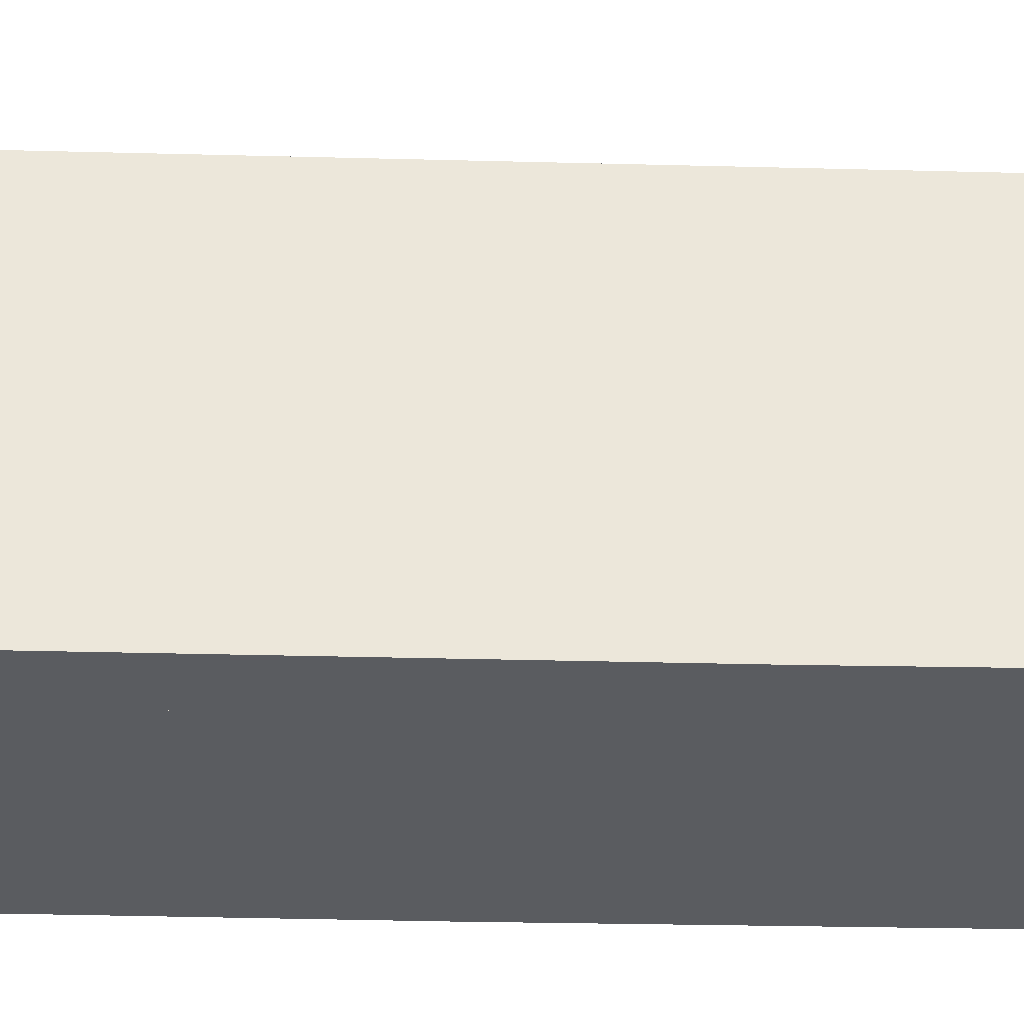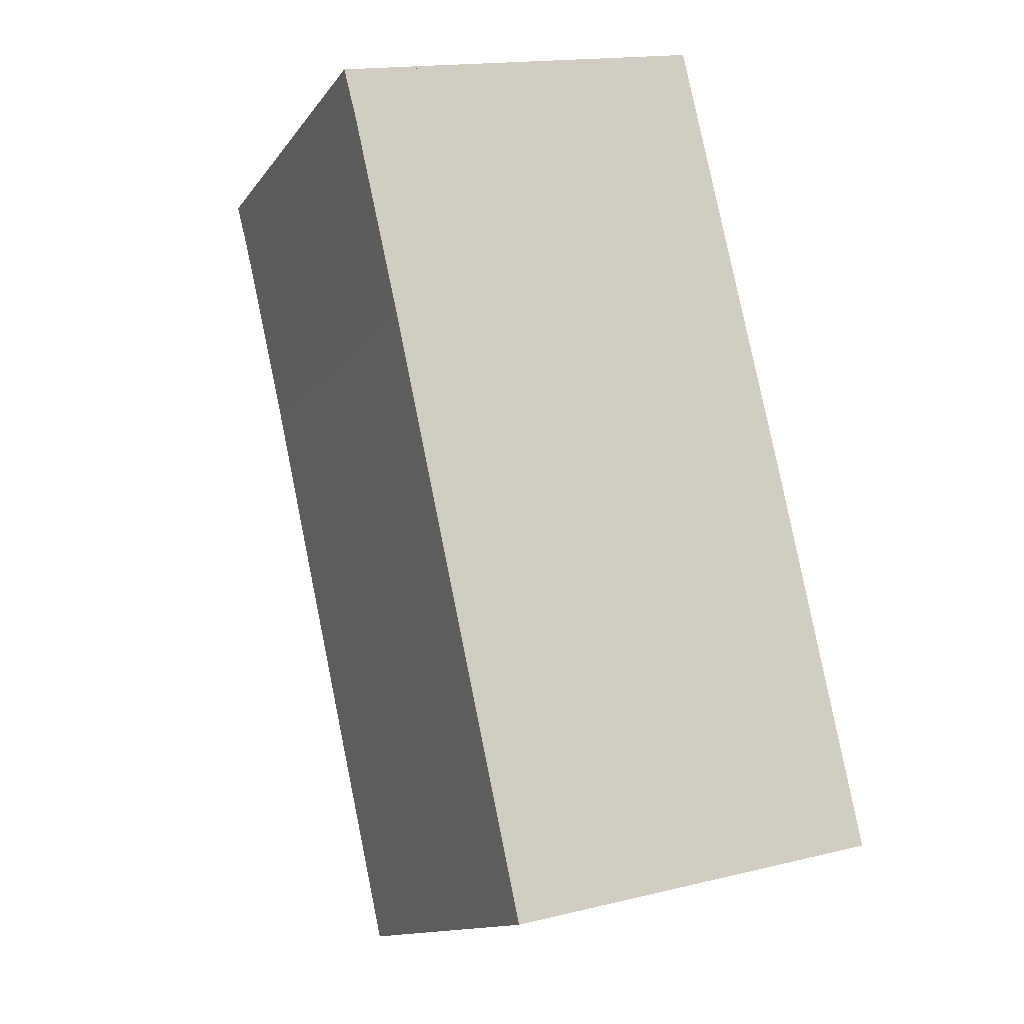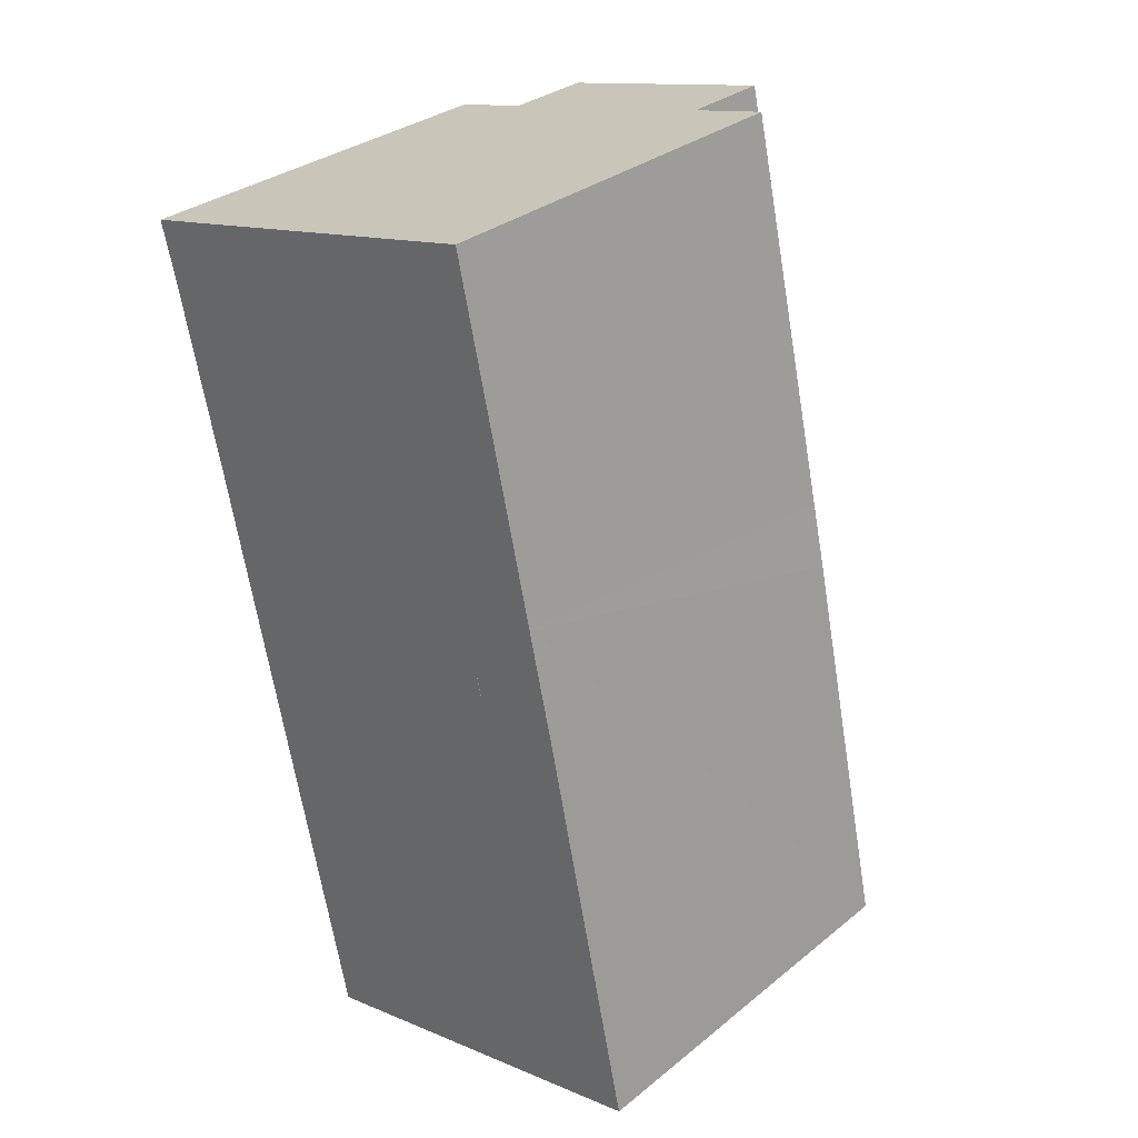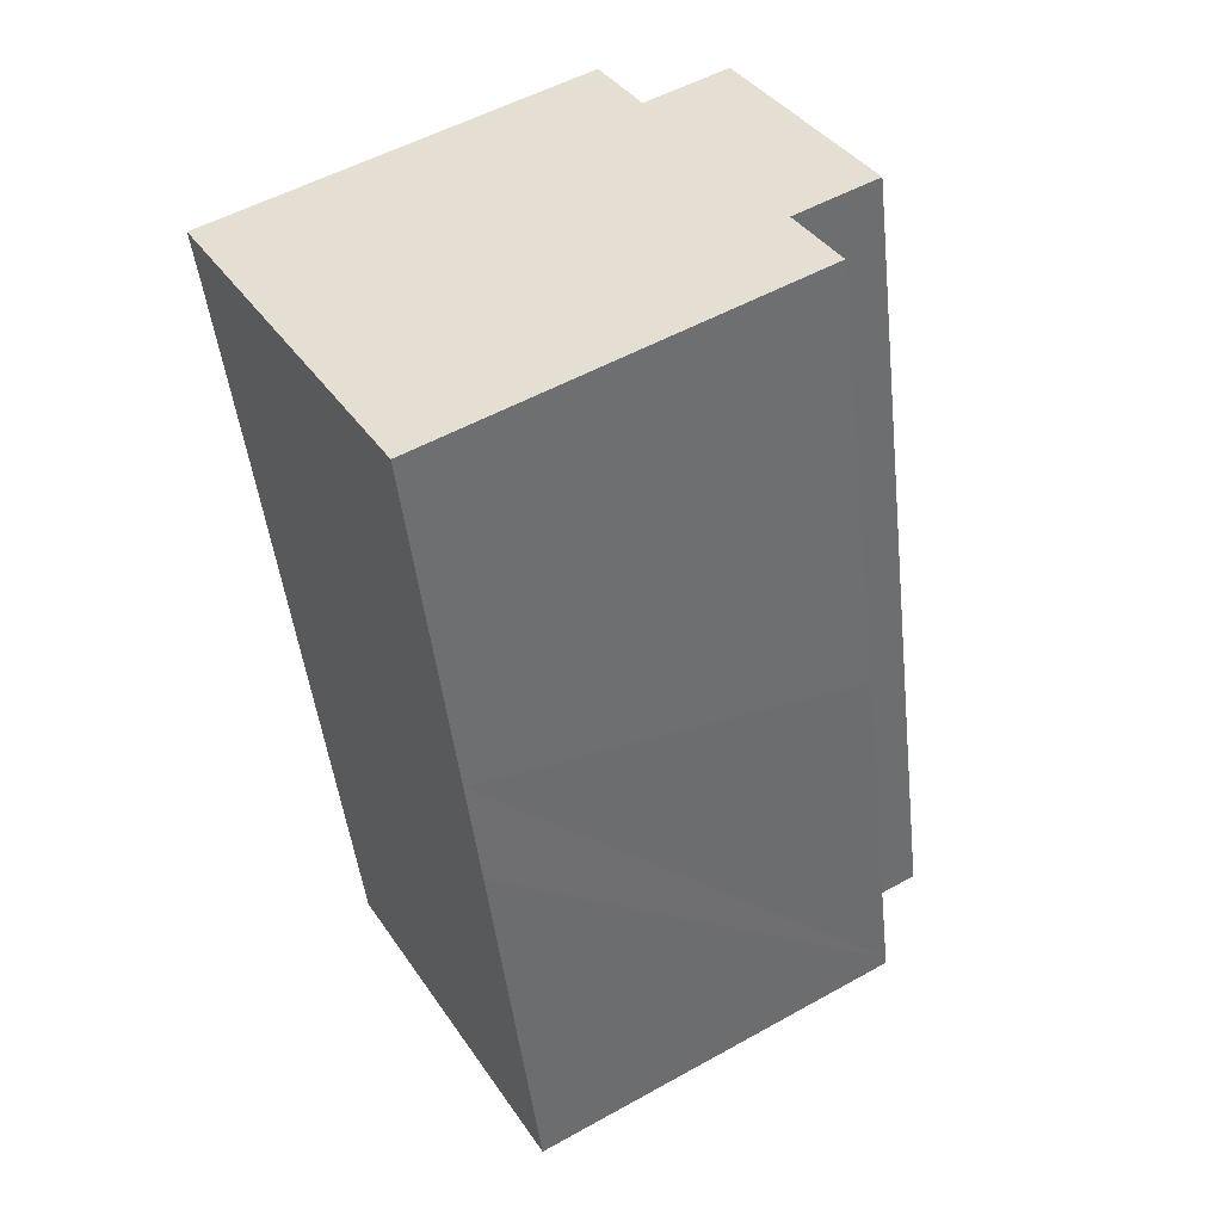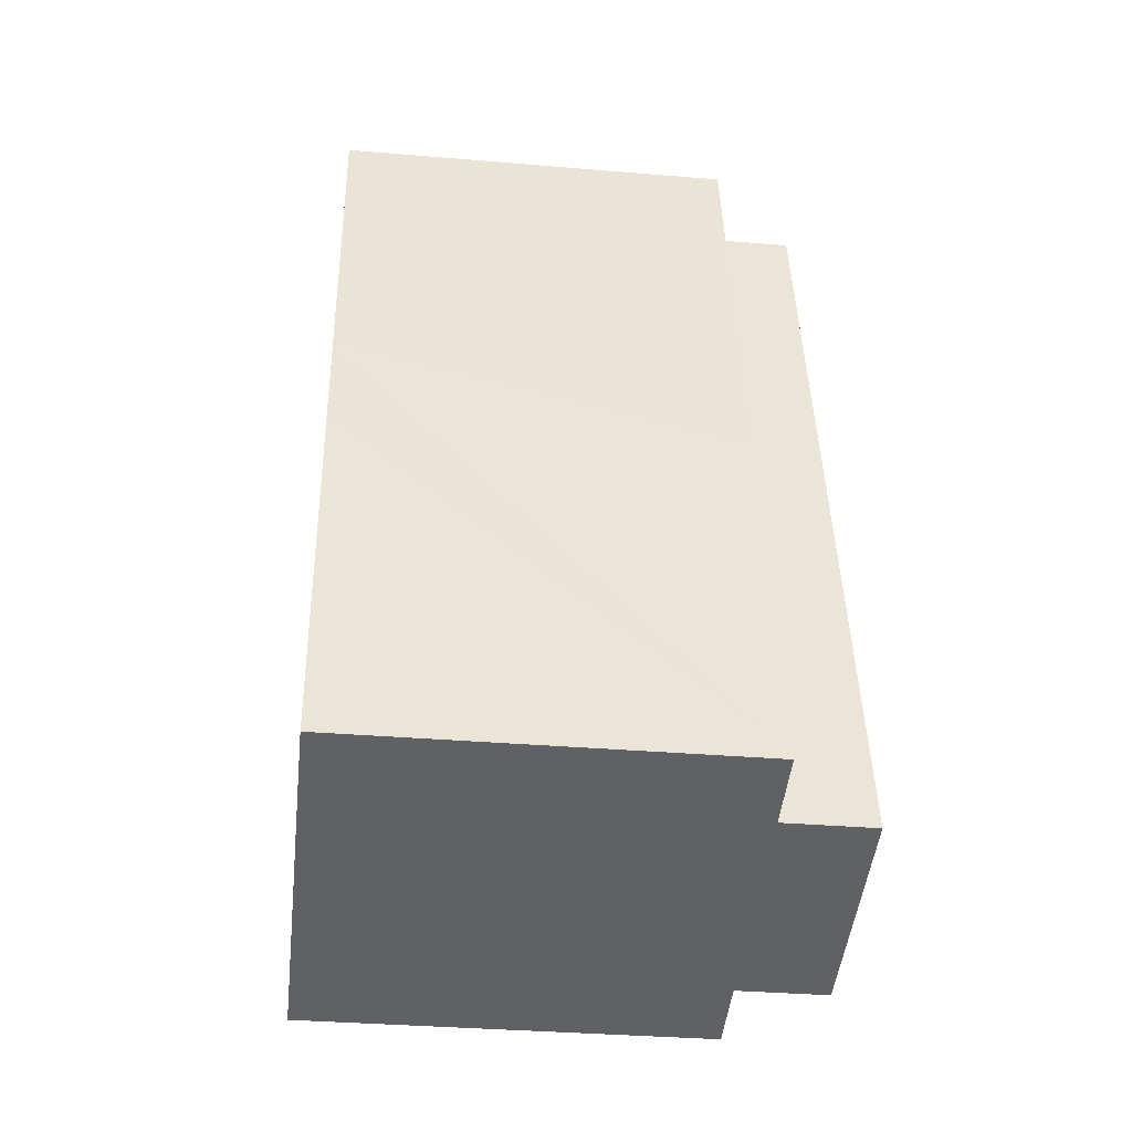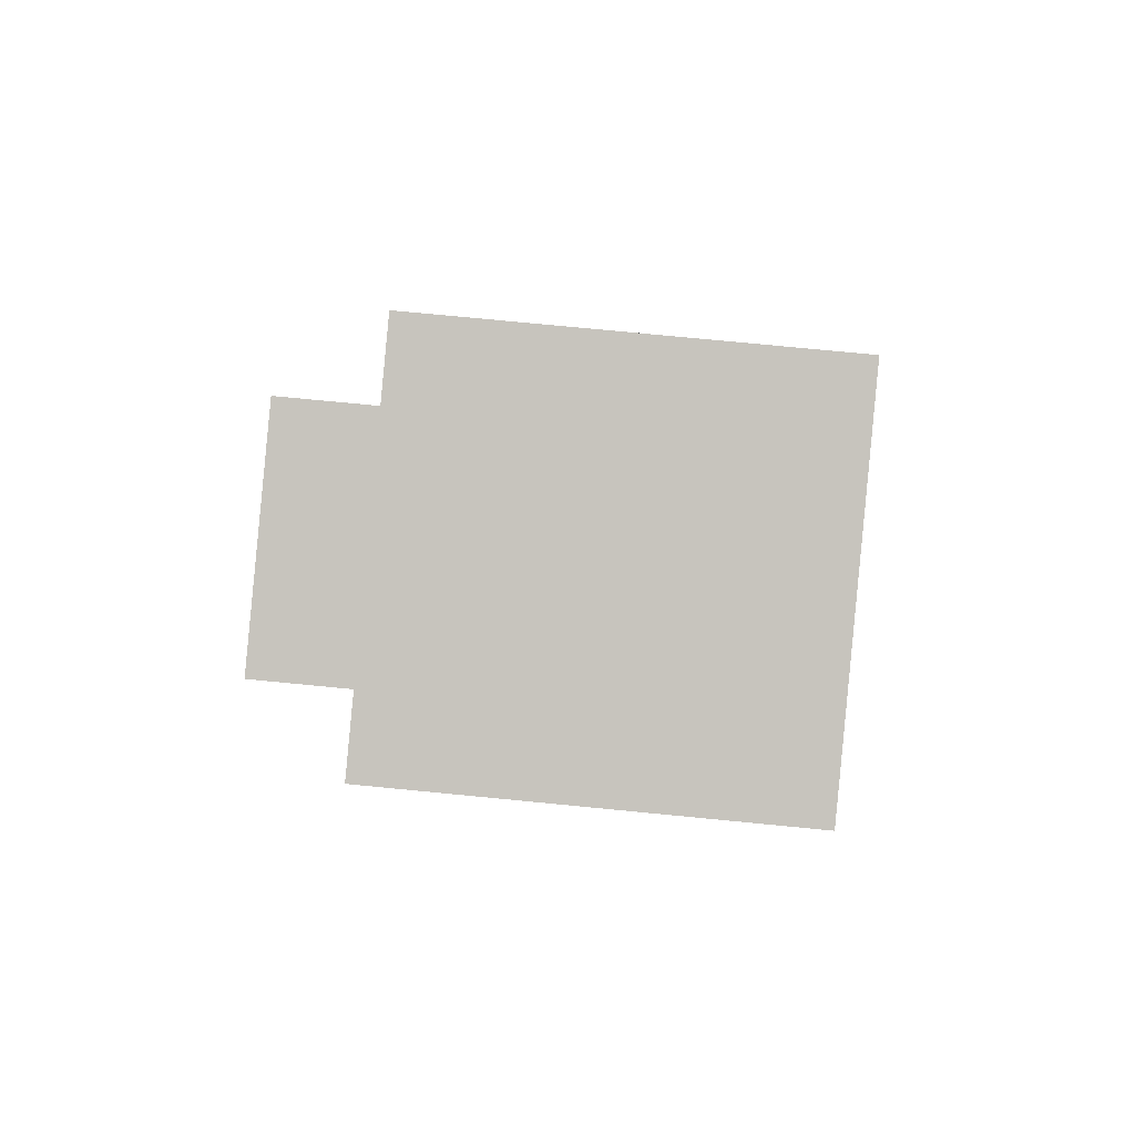
<metadata>
{"format":"obj","ext":"obj","renderer":"f3d","projection":"perspective","resolution":1024,"background":"white","views":[{"elev":-33.9,"azim":-104.5,"up":"+Y"},{"elev":-13.3,"azim":-22.5,"up":"+Z"},{"elev":31.7,"azim":41.7,"up":"+Z"},{"elev":52.8,"azim":59.1,"up":"+Z"},{"elev":-34.8,"azim":83.6,"up":"+Z"},{"elev":77.2,"azim":-84.5,"up":"+Z"}]}
</metadata>
<code>
v  8.977 16.91 -28.09
v  10.41 16.91 2.355
v  16.8 16.91 -26.35
v  2.604 16.91 0.589
v  2.604 -3.607e-17 0.589
v  10.41 -1.442e-16 2.355
v  16.8 1.614e-15 -26.35
v  8.977 1.72e-15 -28.09
v  1.992 13.81 -8.403
v  8.977 13.81 -28.09
v  6.464 13.81 -28.65
v  2.604 13.81 0.589
v  0.431 13.81 -1.655
v  0 13.81 8.456e-16
v  6.464 1.754e-15 -28.65
v  1.992 5.145e-16 -8.403
v  0.431 1.013e-16 -1.655
v  0 0 0
v  13.05 13.81 2.952
v  16.8 13.81 -26.35
v  10.41 13.81 2.355
v  15.68 13.81 -8.649
v  16.04 13.81 -10.21
v  16.54 13.81 -12.43
v  19.38 13.81 -25.5
v  19.43 13.81 -25.77
v  13.05 -1.808e-16 2.952
v  15.68 5.296e-16 -8.649
v  16.04 6.249e-16 -10.21
v  16.54 7.609e-16 -12.43
v  19.38 1.562e-15 -25.5
v  19.43 1.578e-15 -25.77
g defaultobject
f 1 2 3
f 2 1 4
f 5 2 4
f 2 5 6
f 6 3 2
f 3 6 7
f 7 1 3
f 1 7 8
f 8 4 1
f 4 8 5
f 5 7 6
f 7 5 8
f 9 10 11
f 10 9 12
f 12 9 13
f 12 13 14
f 5 10 12
f 10 5 8
f 8 11 10
f 11 8 15
f 15 9 11
f 9 15 16
f 9 16 13
f 13 16 17
f 17 14 13
f 14 17 18
f 18 12 14
f 12 18 5
f 18 8 5
f 8 18 17
f 8 17 16
f 8 16 15
f 19 20 21
f 20 19 22
f 20 22 23
f 20 23 24
f 20 24 25
f 20 25 26
f 27 22 19
f 22 27 23
f 23 27 28
f 23 28 24
f 24 28 25
f 25 28 29
f 25 29 30
f 25 30 31
f 25 31 26
f 26 31 32
f 32 20 26
f 20 32 7
f 7 21 20
f 21 7 6
f 6 19 21
f 19 6 27
f 7 27 6
f 27 7 28
f 28 7 29
f 29 7 30
f 30 7 31
f 31 7 32

</code>
